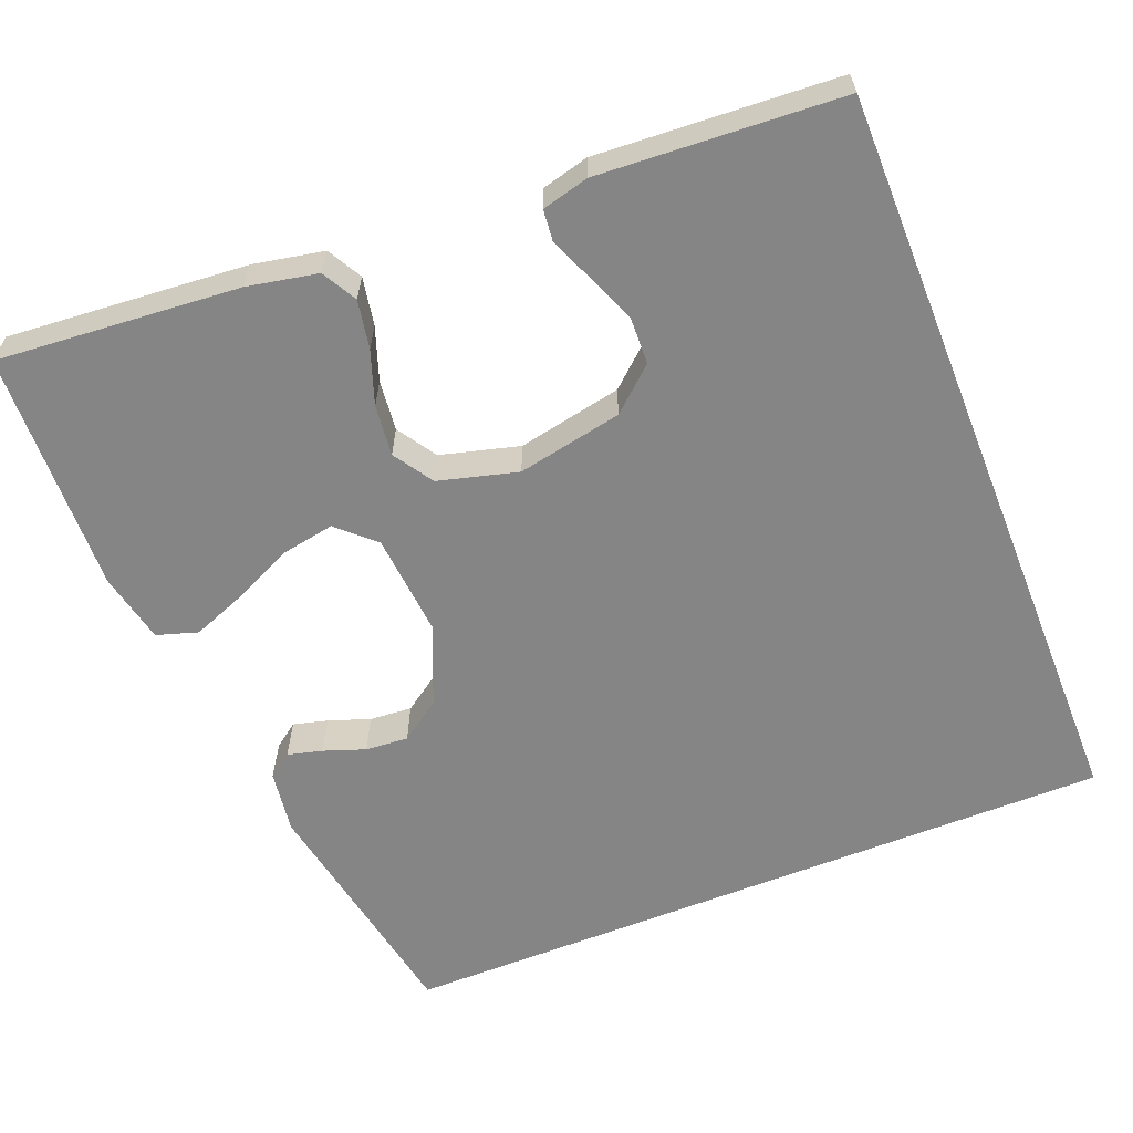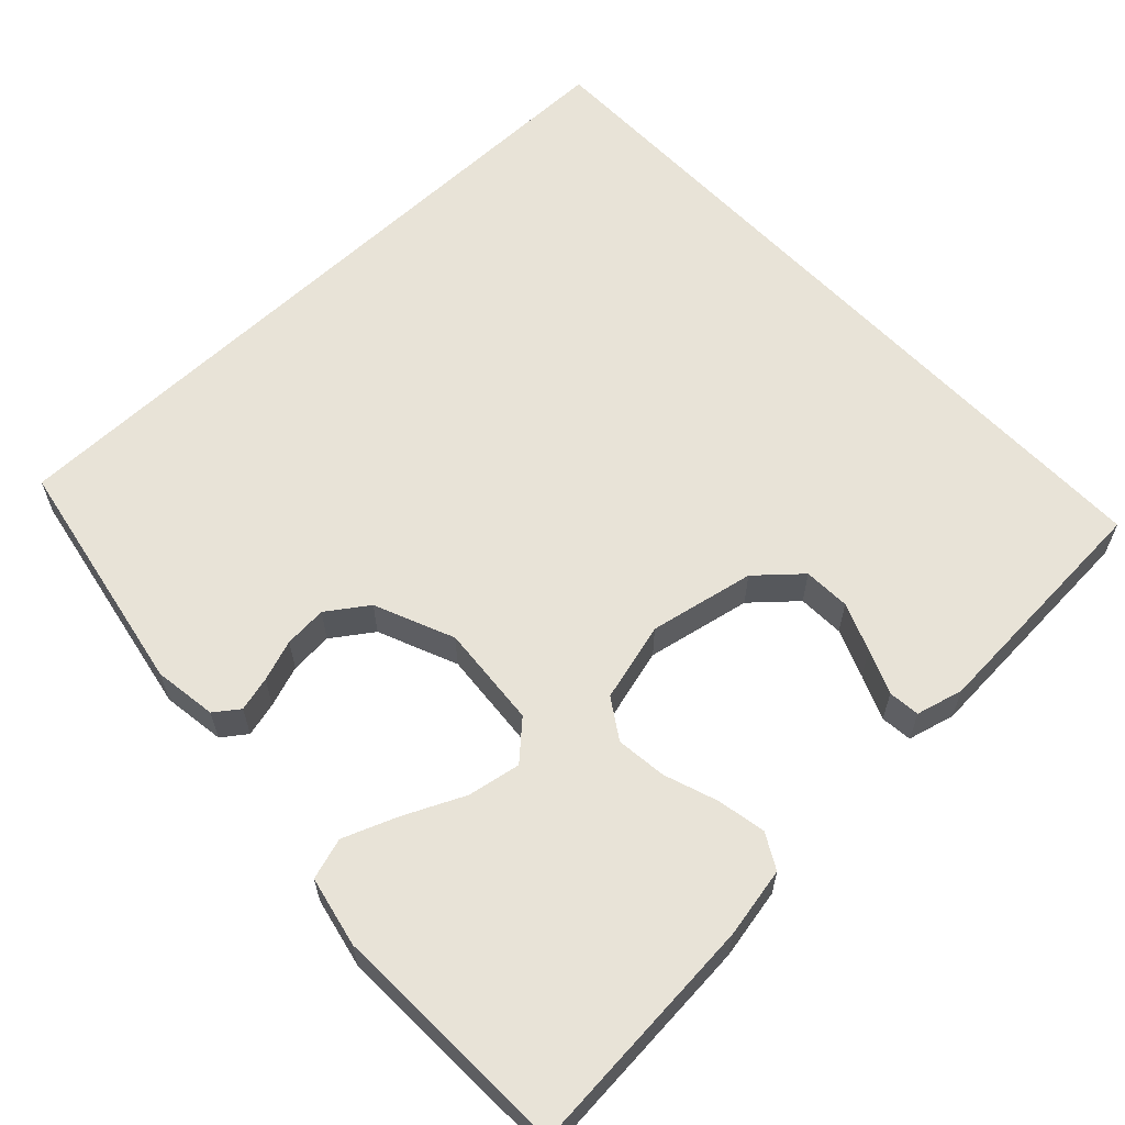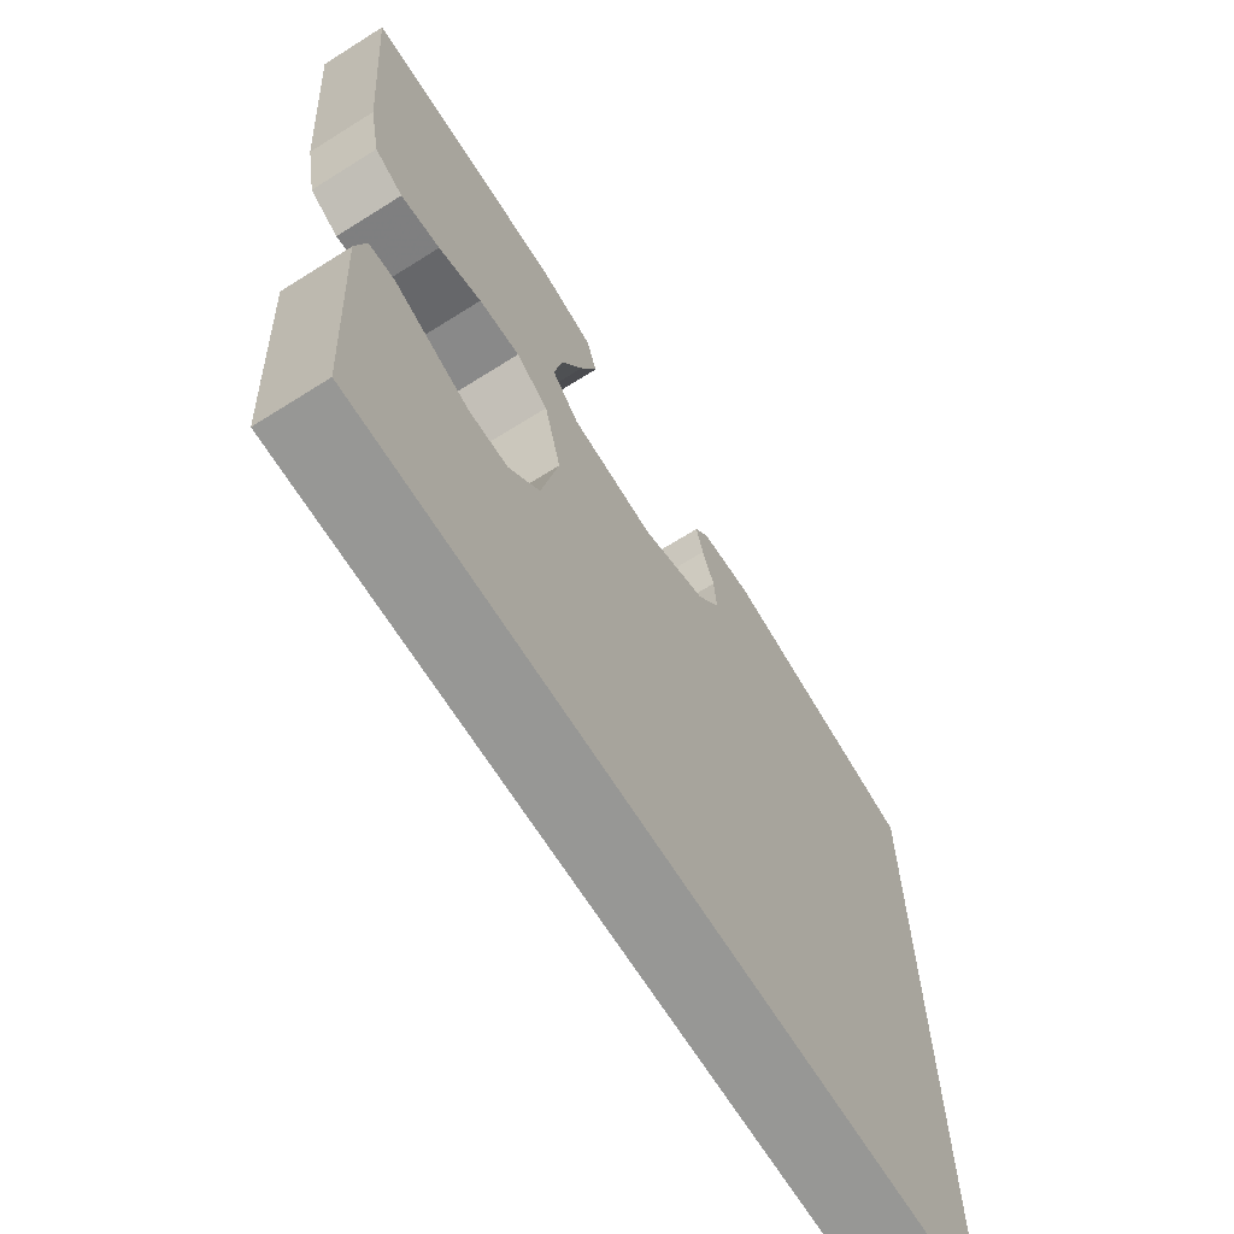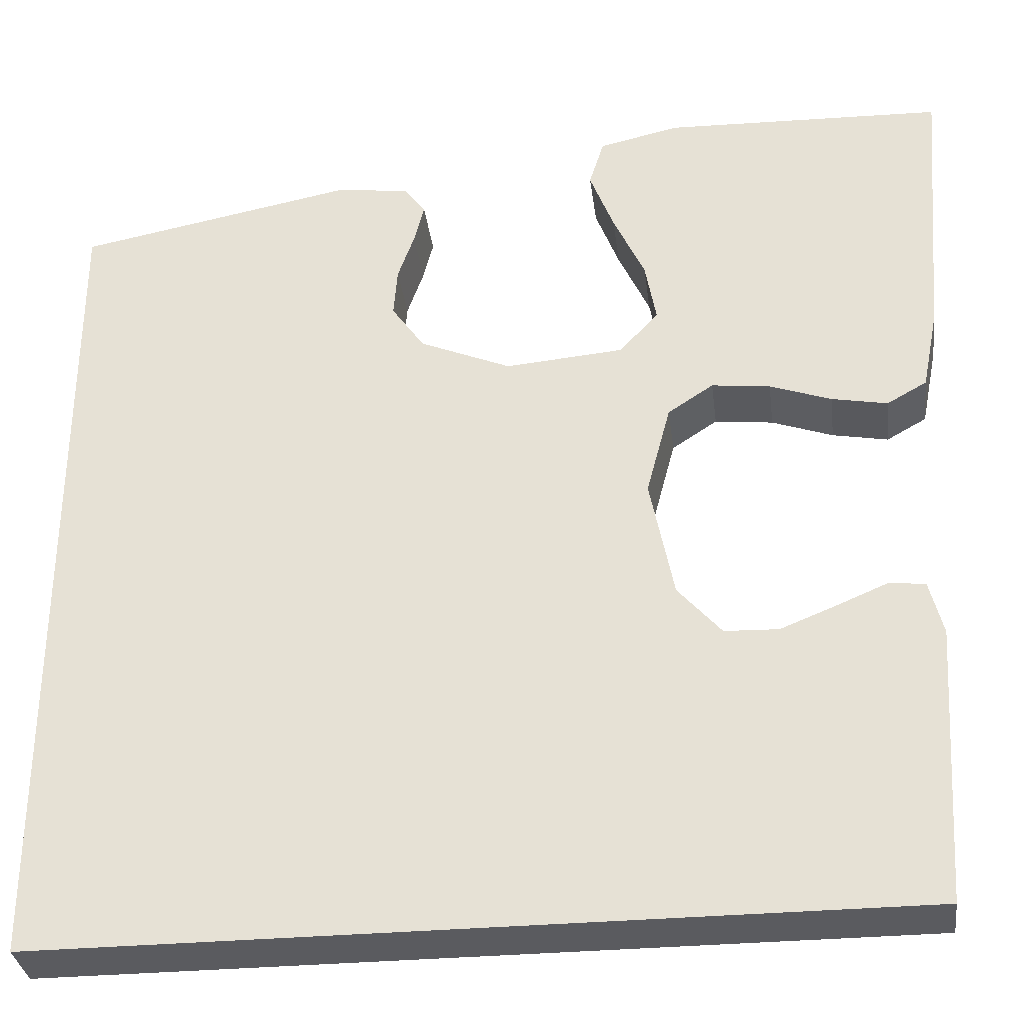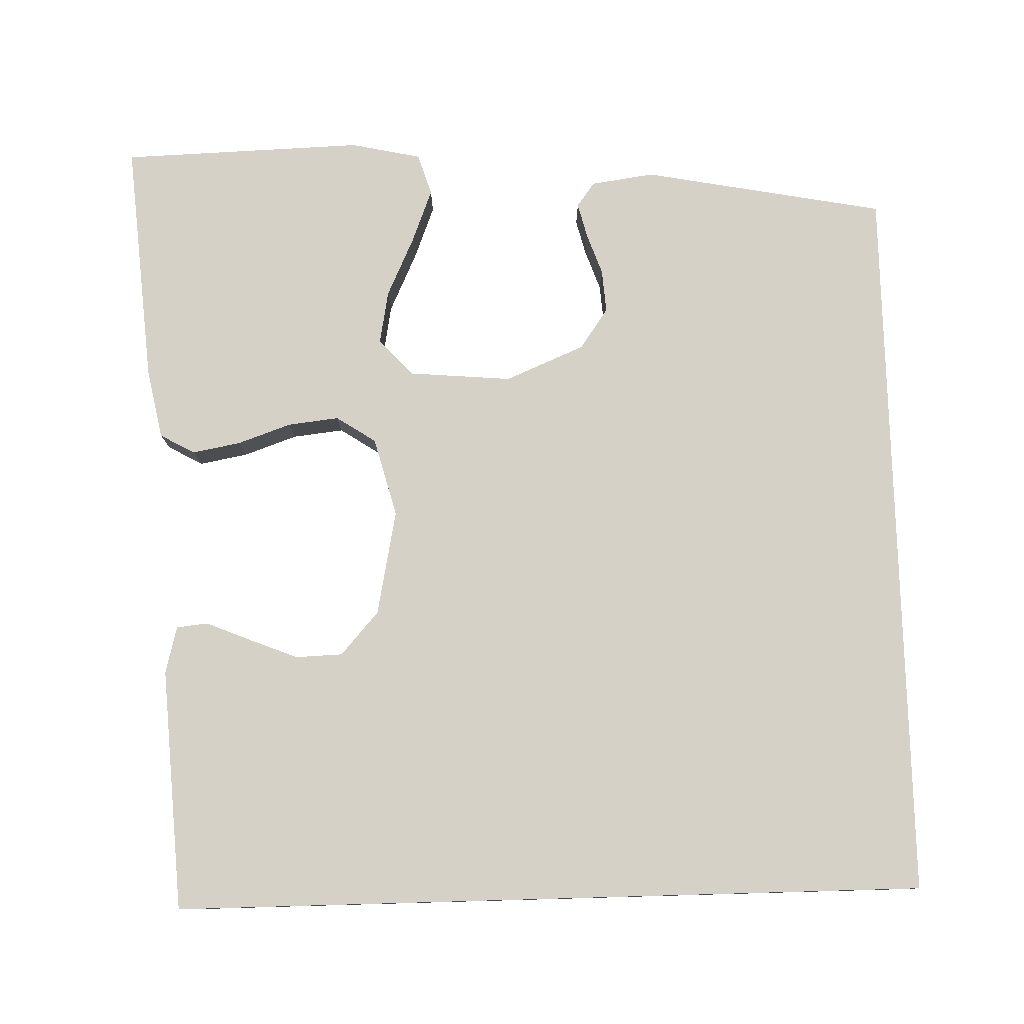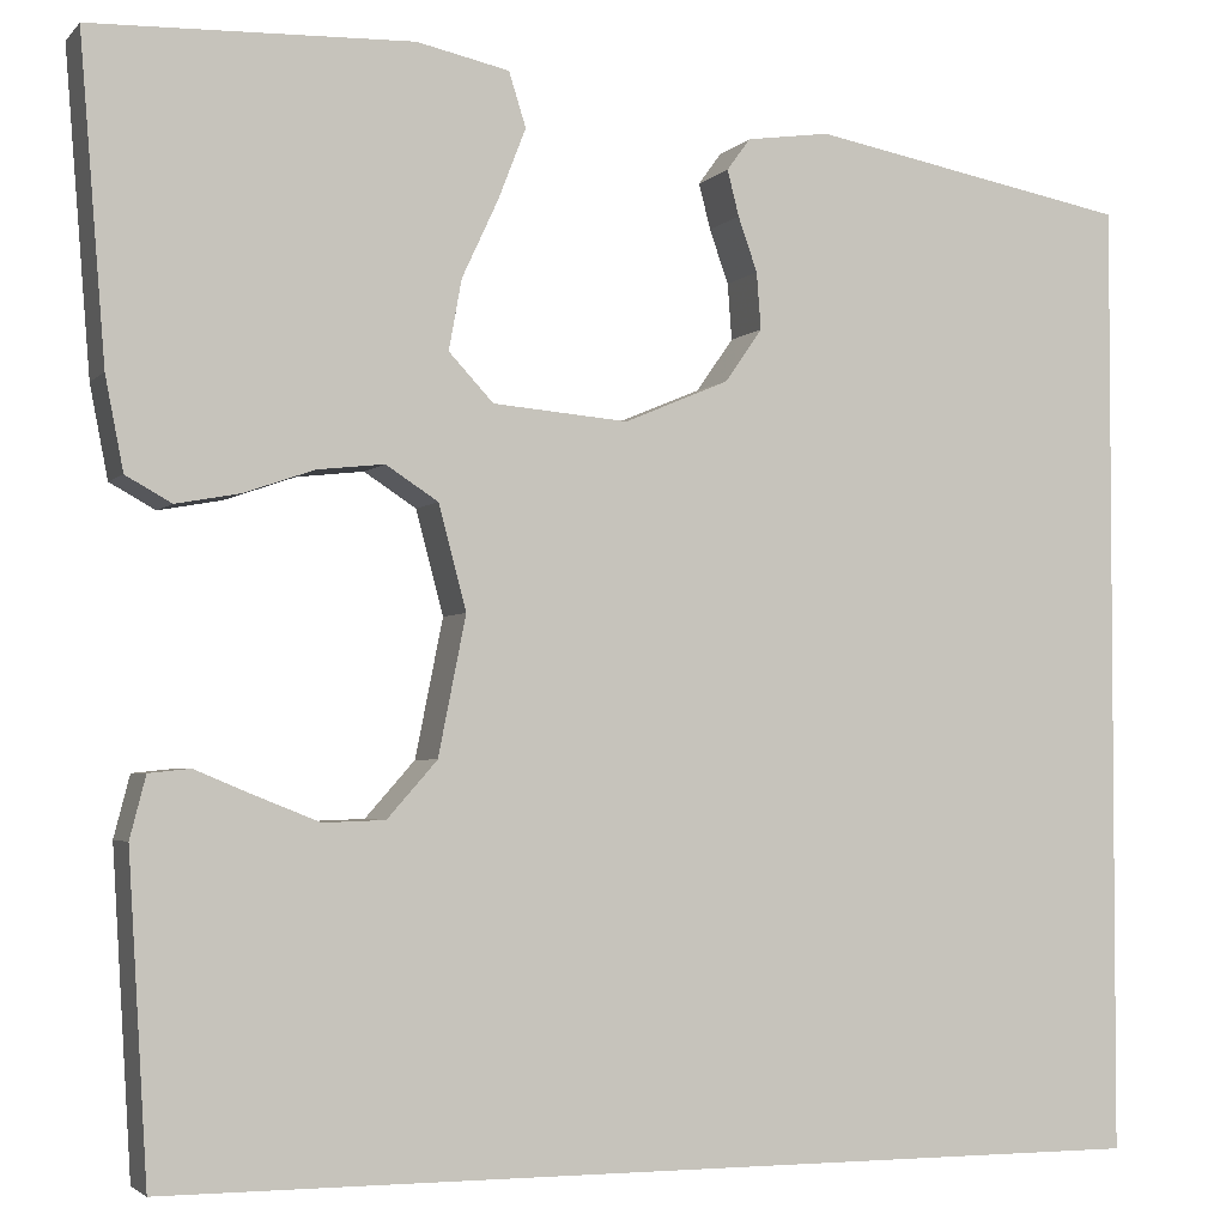
<metadata>
{"format":"obj","ext":"obj","renderer":"f3d","projection":"perspective","resolution":1024,"background":"white","views":[{"elev":-61.7,"azim":111.7,"up":"+Y"},{"elev":61.5,"azim":46.5,"up":"+Y"},{"elev":-68.1,"azim":122.2,"up":"+Z"},{"elev":-32.9,"azim":7.2,"up":"+Z"},{"elev":79.0,"azim":178.4,"up":"+Y"},{"elev":-3.0,"azim":159.6,"up":"+Z"}]}
</metadata>
<code>
v 0.5 0.07 0.5
v 0.476 0.07 0.2
v 0.459 0.07 0.113
v 0.416 0.07 0.089
v 0.356 0.07 0.1
v 0.29 0.07 0.123
v 0.227 0.07 0.13
v 0.178 0.07 0.098
v 0.152 0.07 0
v 0.178 0.07 -0.13
v 0.225 0.07 -0.183
v 0.283 0.07 -0.185
v 0.343 0.07 -0.161
v 0.398 0.07 -0.138
v 0.437 0.07 -0.142
v 0.452 0.07 -0.2
v 0.434 0.07 -0.5
v -0.5 0.07 -0.5
v -0.5 0.07 0.399
v -0.2 0.07 0.456
v -0.122 0.07 0.445
v -0.1 0.07 0.415
v -0.111 0.07 0.372
v -0.129 0.07 0.321
v -0.133 0.07 0.268
v -0.098 0.07 0.218
v 0 0.07 0.177
v 0.127 0.07 0.188
v 0.169 0.07 0.233
v 0.157 0.07 0.299
v 0.123 0.07 0.372
v 0.097 0.07 0.439
v 0.113 0.07 0.49
v 0.2 0.07 0.509
v 0.5 0 0.5
v 0.476 0 0.2
v 0.459 0 0.113
v 0.416 0 0.089
v 0.356 0 0.1
v 0.29 0 0.123
v 0.227 0 0.13
v 0.178 0 0.098
v 0.152 0 0
v 0.178 0 -0.13
v 0.225 0 -0.183
v 0.283 0 -0.185
v 0.343 0 -0.161
v 0.398 0 -0.138
v 0.437 0 -0.142
v 0.452 0 -0.2
v 0.434 0 -0.5
v -0.5 0 -0.5
v -0.5 0 0.399
v -0.2 0 0.456
v -0.122 0 0.445
v -0.1 0 0.415
v -0.111 0 0.372
v -0.129 0 0.321
v -0.133 0 0.268
v -0.098 0 0.218
v 0 0 0.177
v 0.127 0 0.188
v 0.169 0 0.233
v 0.157 0 0.299
v 0.123 0 0.372
v 0.097 0 0.439
v 0.113 0 0.49
v 0.2 0 0.509
f 30 31 32 33
f 30 33 34 1
f 21 22 23 24
f 21 24 25
f 20 21 25
f 19 20 25
f 18 19 25 26
f 13 14 15 16
f 12 13 16 17
f 11 12 17 18
f 3 4 5 6
f 3 6 7
f 2 3 7
f 29 30 1 2
f 28 29 2 7
f 27 28 7 8
f 26 27 8 9
f 18 26 9 10
f 10 11 18
f 67 66 65 64
f 35 68 67 64
f 58 57 56 55
f 59 58 55
f 59 55 54
f 59 54 53
f 60 59 53 52
f 50 49 48 47
f 51 50 47 46
f 52 51 46 45
f 40 39 38 37
f 41 40 37
f 41 37 36
f 36 35 64 63
f 41 36 63 62
f 42 41 62 61
f 43 42 61 60
f 44 43 60 52
f 52 45 44
f 1 35 36 2
f 2 36 37 3
f 3 37 38 4
f 4 38 39 5
f 5 39 40 6
f 6 40 41 7
f 7 41 42 8
f 8 42 43 9
f 9 43 44 10
f 10 44 45 11
f 11 45 46 12
f 12 46 47 13
f 13 47 48 14
f 14 48 49 15
f 15 49 50 16
f 16 50 51 17
f 17 51 52 18
f 18 52 53 19
f 19 53 54 20
f 20 54 55 21
f 21 55 56 22
f 22 56 57 23
f 23 57 58 24
f 24 58 59 25
f 25 59 60 26
f 26 60 61 27
f 27 61 62 28
f 28 62 63 29
f 29 63 64 30
f 30 64 65 31
f 31 65 66 32
f 32 66 67 33
f 33 67 68 34
f 34 68 35 1

</code>
